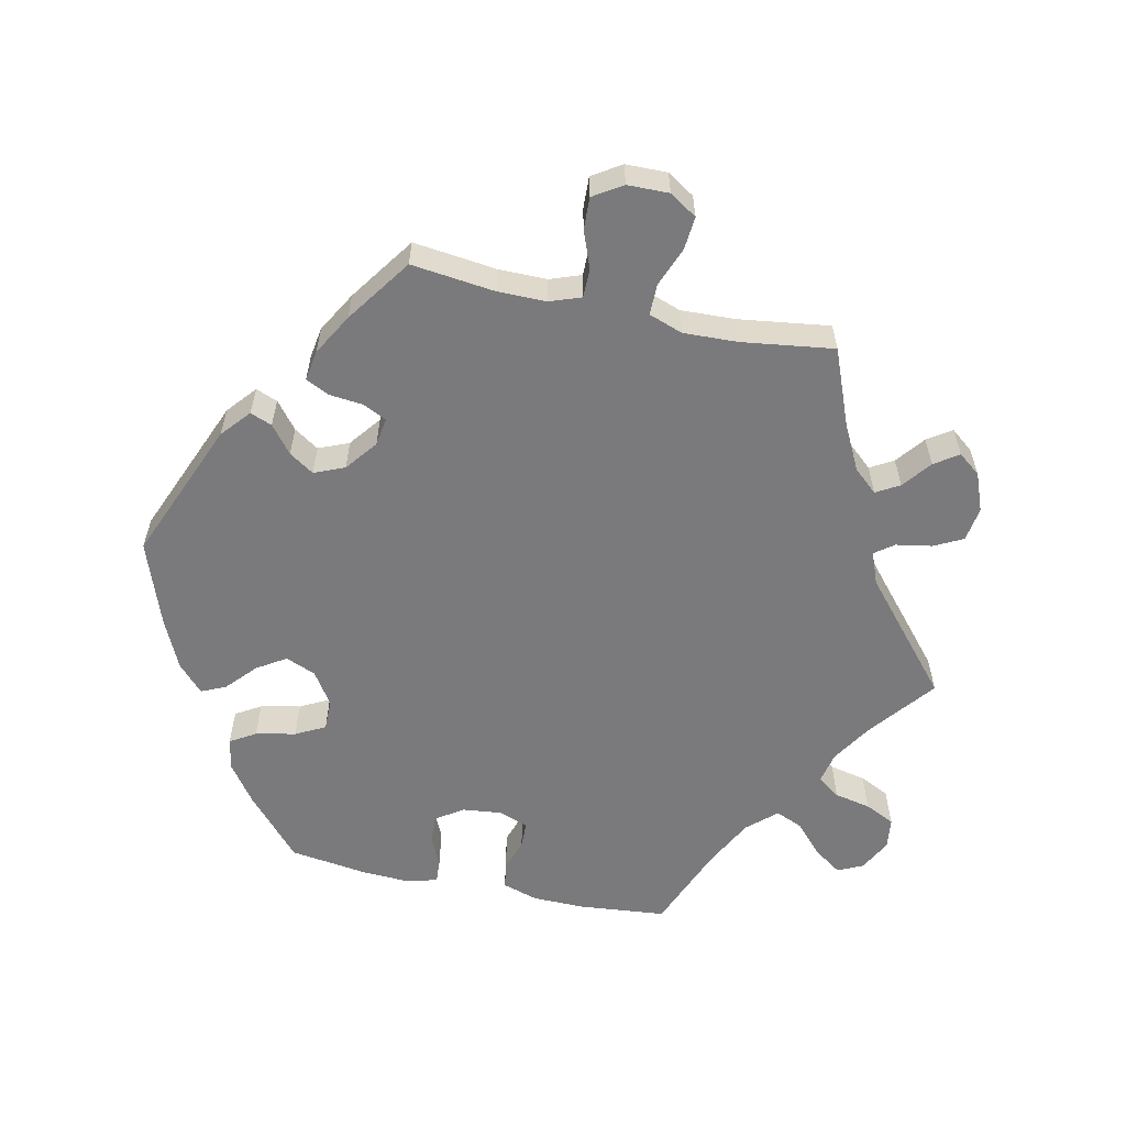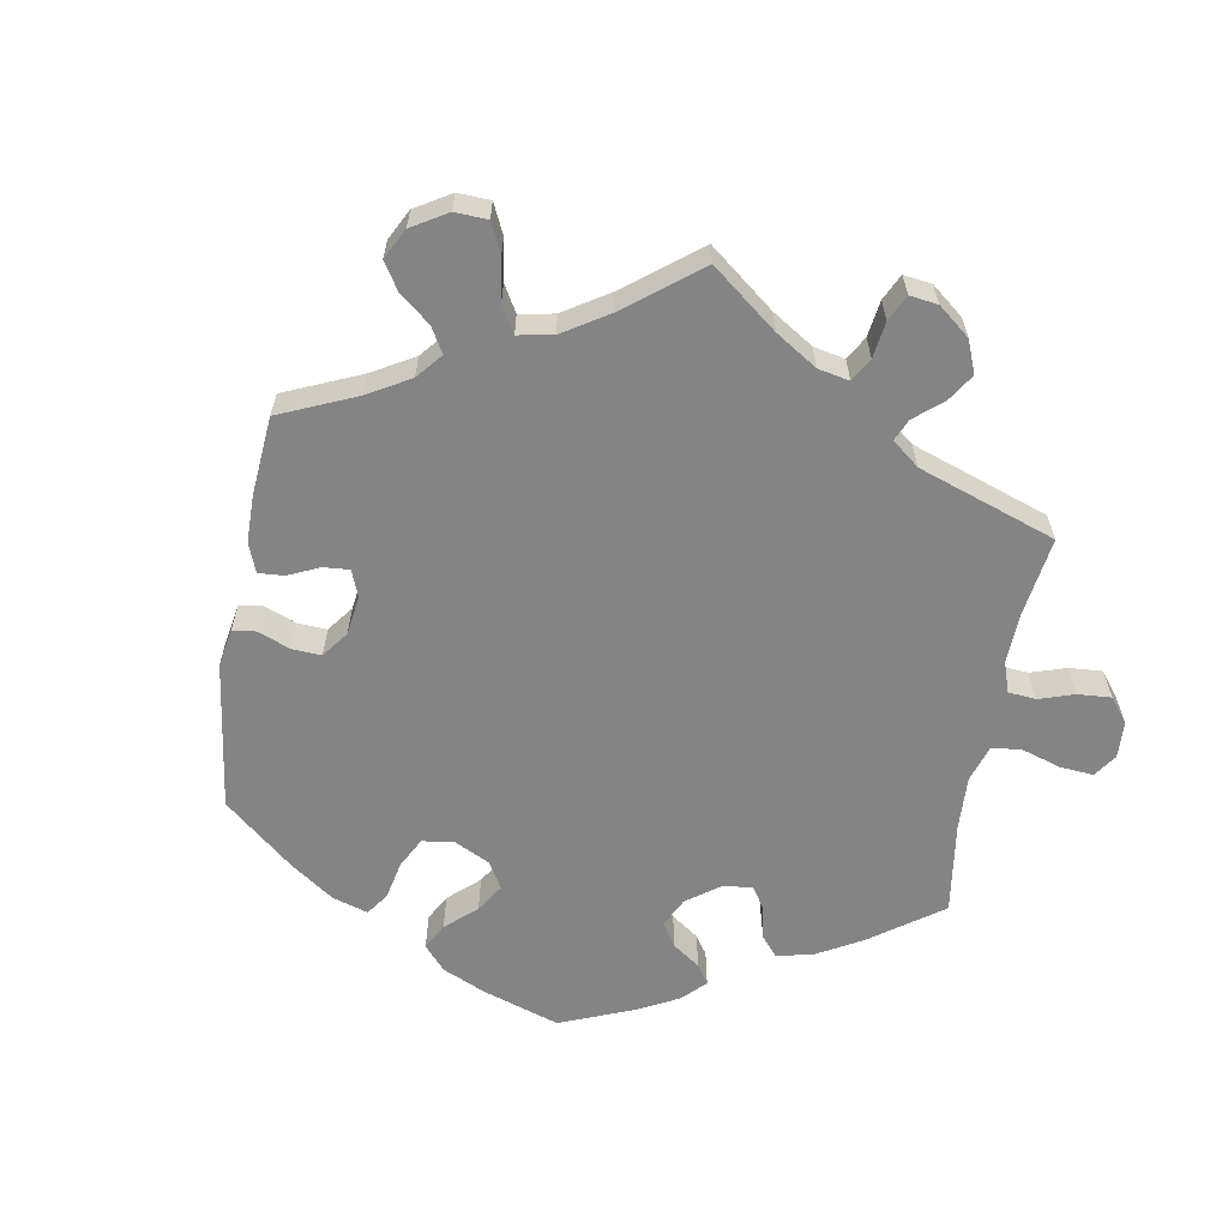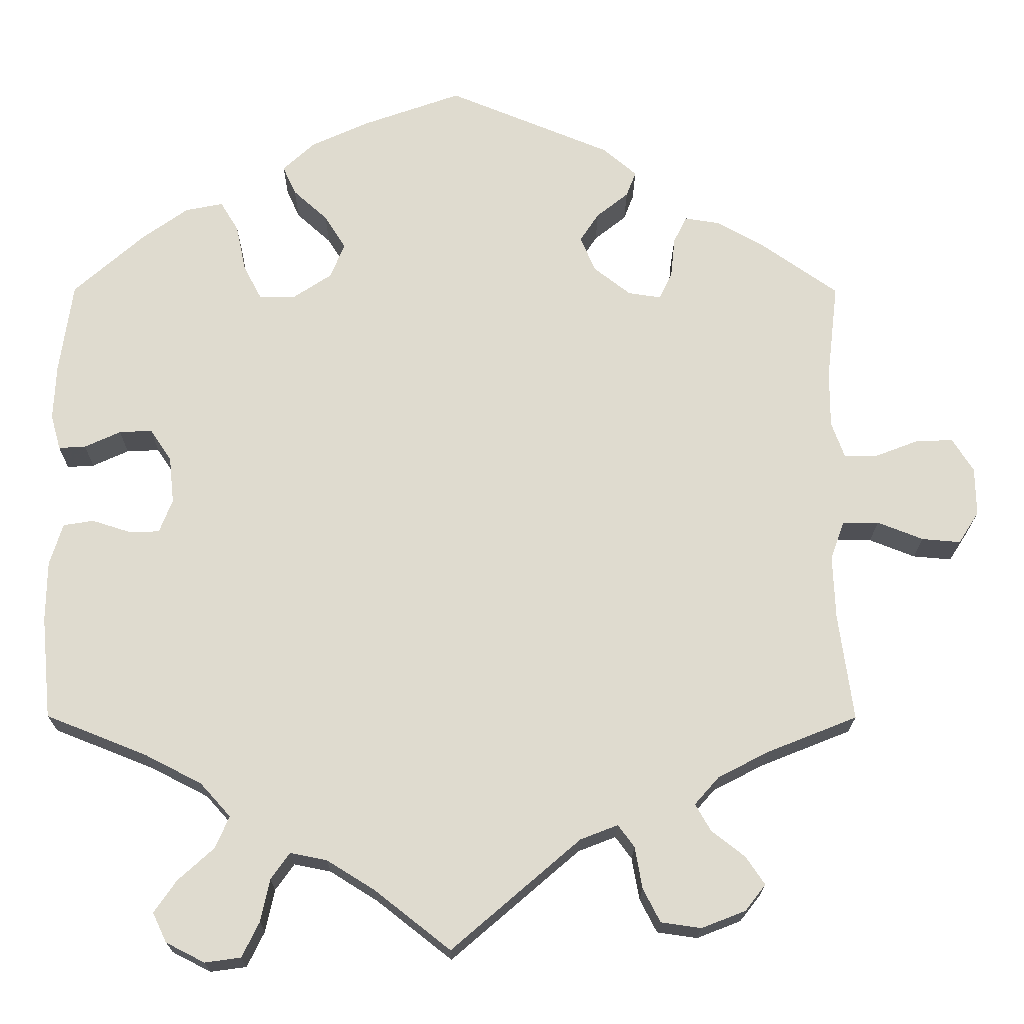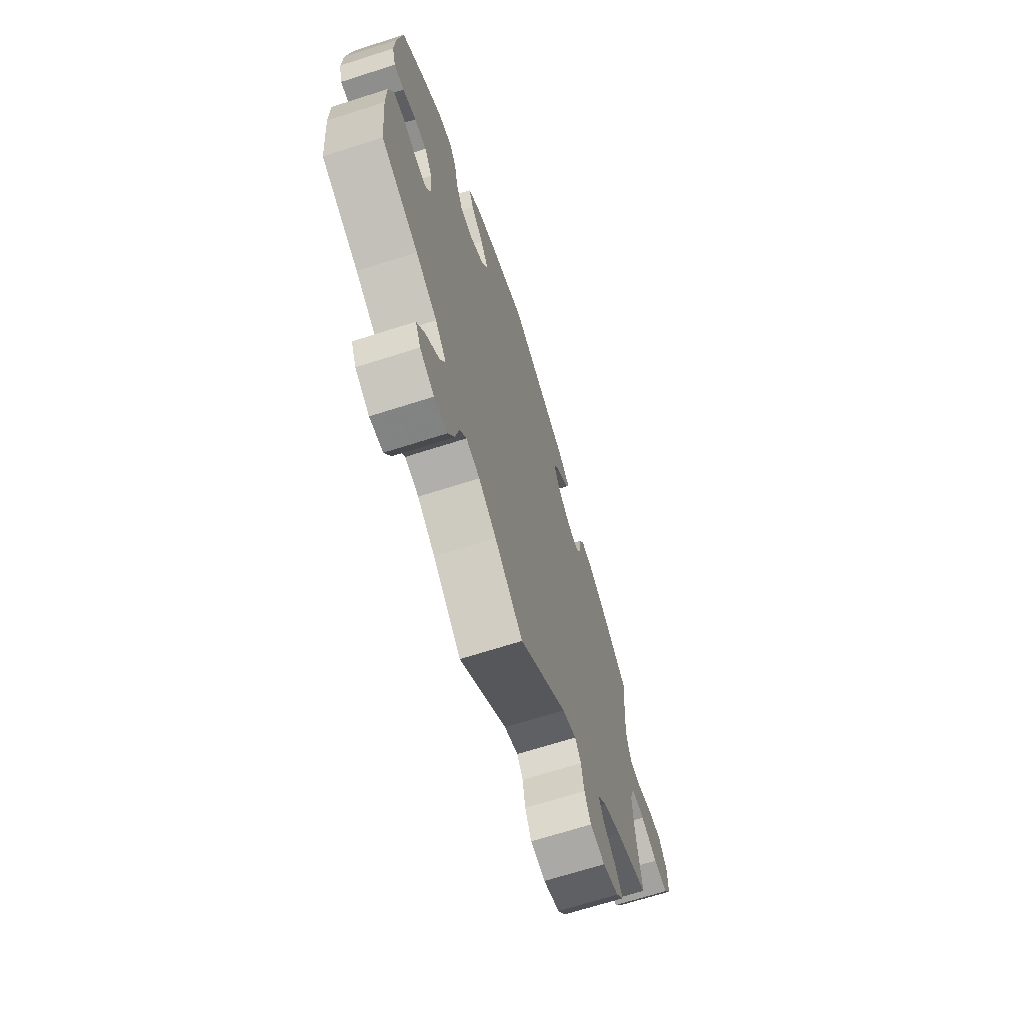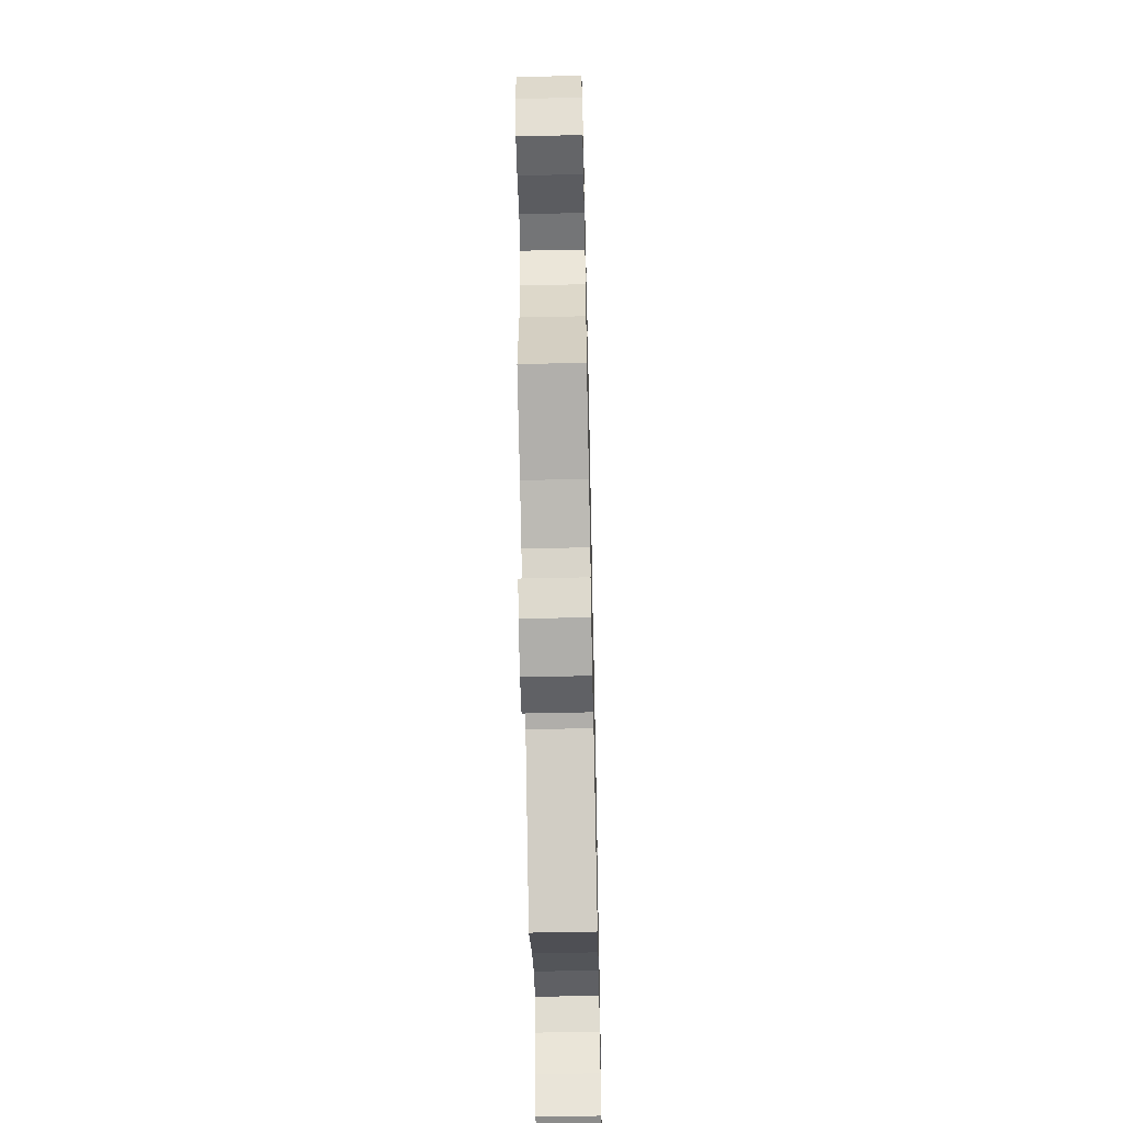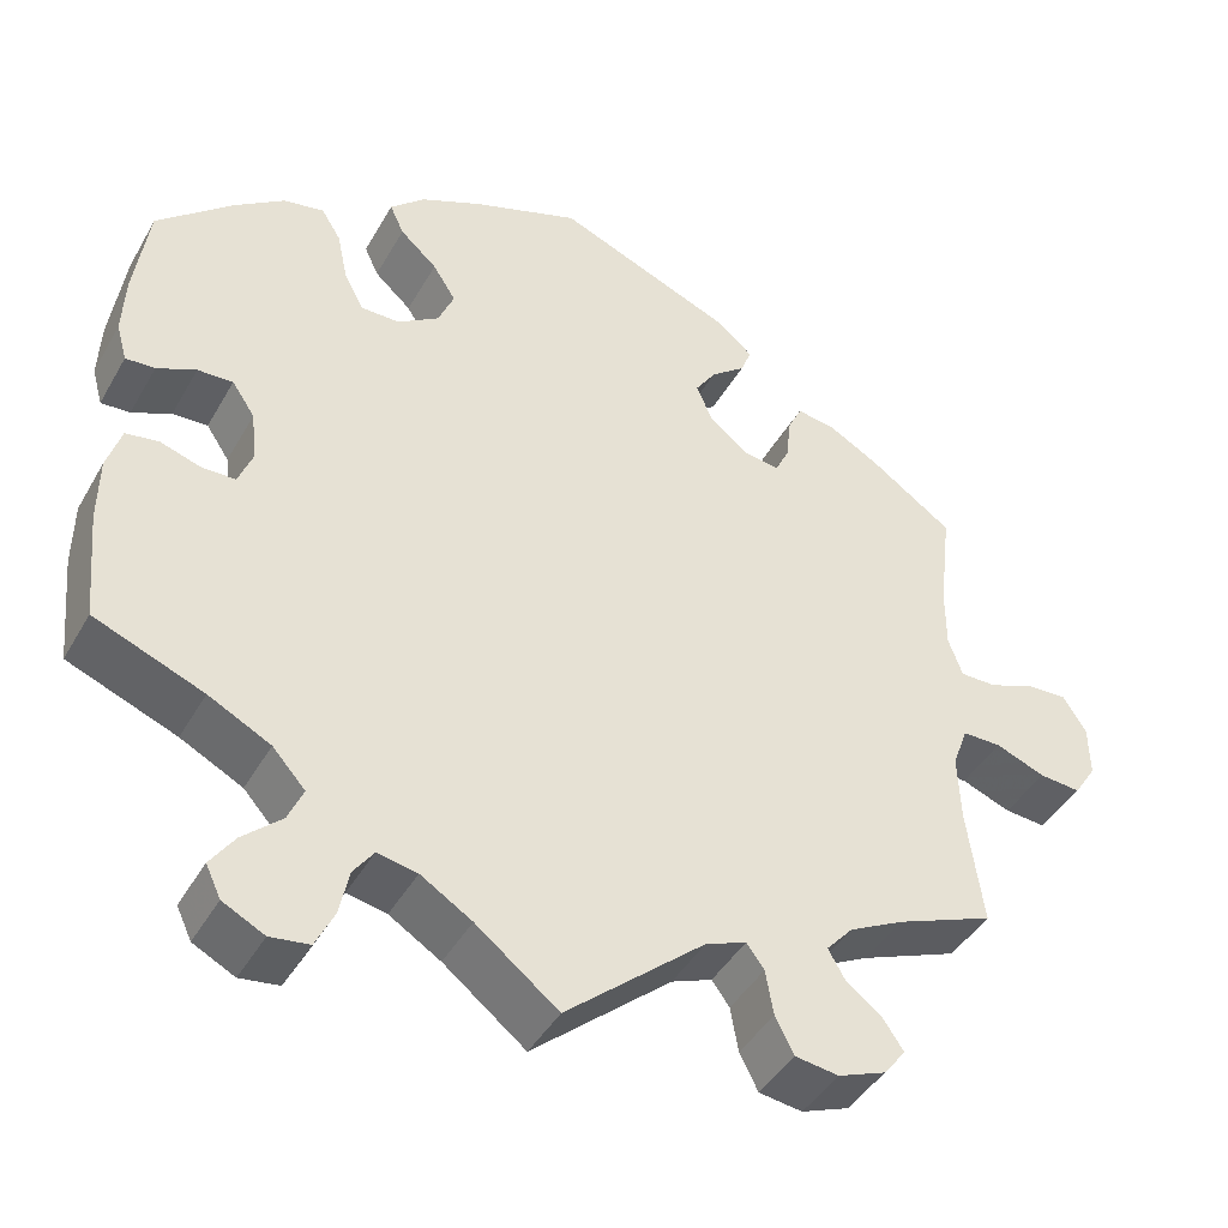
<metadata>
{"format":"obj","ext":"obj","renderer":"f3d","projection":"perspective","resolution":1024,"background":"white","views":[{"elev":-58.2,"azim":77.8,"up":"+Y"},{"elev":-61.5,"azim":110.1,"up":"+Y"},{"elev":-19.4,"azim":-0.4,"up":"+Z"},{"elev":-68.1,"azim":-72.2,"up":"+Z"},{"elev":-56.4,"azim":91.3,"up":"+Z"},{"elev":-43.2,"azim":-27.8,"up":"+Z"}]}
</metadata>
<code>
v -0.414 0.07 0.365
v -0.358 0.07 0.405
v -0.312 0.07 0.414
v -0.29 0.07 0.378
v -0.278 0.07 0.321
v -0.256 0.07 0.279
v -0.212 0.07 0.279
v -0.165 0.07 0.31
v -0.147 0.07 0.353
v -0.173 0.07 0.394
v -0.215 0.07 0.432
v -0.231 0.07 0.467
v -0.192 0.07 0.503
v -0.122 0.07 0.535
v -0.001 0.07 0.578
v 0.199 0.07 0.496
v 0.24 0.07 0.461
v 0.228 0.07 0.43
v 0.189 0.07 0.399
v 0.166 0.07 0.364
v 0.184 0.07 0.321
v 0.229 0.07 0.286
v 0.269 0.07 0.28
v 0.285 0.07 0.313
v 0.29 0.07 0.362
v 0.306 0.07 0.395
v 0.35 0.07 0.388
v 0.408 0.07 0.355
v 0.501 0.07 0.29
v 0.487 0.07 0.171
v 0.487 0.07 0.102
v 0.503 0.07 0.058
v 0.544 0.07 0.058
v 0.596 0.07 0.078
v 0.642 0.07 0.08
v 0.668 0.07 0.039
v 0.669 0.07 -0.02
v 0.644 0.07 -0.059
v 0.597 0.07 -0.055
v 0.541 0.07 -0.033
v 0.497 0.07 -0.033
v 0.48 0.07 -0.081
v 0.483 0.07 -0.158
v 0.501 0.07 -0.289
v 0.391 0.07 -0.333
v 0.329 0.07 -0.365
v 0.299 0.07 -0.399
v 0.318 0.07 -0.432
v 0.359 0.07 -0.464
v 0.382 0.07 -0.498
v 0.357 0.07 -0.53
v 0.303 0.07 -0.551
v 0.254 0.07 -0.544
v 0.233 0.07 -0.503
v 0.224 0.07 -0.452
v 0.204 0.07 -0.425
v 0.158 0.07 -0.443
v 0.001 0.07 -0.578
v -0.092 0.07 -0.505
v -0.15 0.07 -0.469
v -0.195 0.07 -0.46
v -0.218 0.07 -0.492
v -0.229 0.07 -0.544
v -0.25 0.07 -0.587
v -0.294 0.07 -0.593
v -0.341 0.07 -0.569
v -0.358 0.07 -0.533
v -0.331 0.07 -0.494
v -0.287 0.07 -0.454
v -0.27 0.07 -0.415
v -0.307 0.07 -0.374
v -0.377 0.07 -0.338
v -0.5 0.07 -0.289
v -0.512 0.07 -0.164
v -0.511 0.07 -0.09
v -0.495 0.07 -0.039
v -0.458 0.07 -0.033
v -0.411 0.07 -0.048
v -0.374 0.07 -0.047
v -0.358 0.07 -0.006
v -0.364 0.07 0.051
v -0.39 0.07 0.09
v -0.43 0.07 0.088
v -0.474 0.07 0.068
v -0.507 0.07 0.066
v -0.519 0.07 0.109
v -0.516 0.07 0.176
v -0.5 0.07 0.289
v -0.414 0 0.365
v -0.358 0 0.405
v -0.312 0 0.414
v -0.29 0 0.378
v -0.278 0 0.321
v -0.256 0 0.279
v -0.212 0 0.279
v -0.165 0 0.31
v -0.147 0 0.353
v -0.173 0 0.394
v -0.215 0 0.432
v -0.231 0 0.467
v -0.192 0 0.503
v -0.122 0 0.535
v -0.001 0 0.578
v 0.199 0 0.496
v 0.24 0 0.461
v 0.228 0 0.43
v 0.189 0 0.399
v 0.166 0 0.364
v 0.184 0 0.321
v 0.229 0 0.286
v 0.269 0 0.28
v 0.285 0 0.313
v 0.29 0 0.362
v 0.306 0 0.395
v 0.35 0 0.388
v 0.408 0 0.355
v 0.501 0 0.29
v 0.487 0 0.171
v 0.487 0 0.102
v 0.503 0 0.058
v 0.544 0 0.058
v 0.596 0 0.078
v 0.642 0 0.08
v 0.668 0 0.039
v 0.669 0 -0.02
v 0.644 0 -0.059
v 0.597 0 -0.055
v 0.541 0 -0.033
v 0.497 0 -0.033
v 0.48 0 -0.081
v 0.483 0 -0.158
v 0.501 0 -0.289
v 0.391 0 -0.333
v 0.329 0 -0.365
v 0.299 0 -0.399
v 0.318 0 -0.432
v 0.359 0 -0.464
v 0.382 0 -0.498
v 0.357 0 -0.53
v 0.303 0 -0.551
v 0.254 0 -0.544
v 0.233 0 -0.503
v 0.224 0 -0.452
v 0.204 0 -0.425
v 0.158 0 -0.443
v 0.001 0 -0.578
v -0.092 0 -0.505
v -0.15 0 -0.469
v -0.195 0 -0.46
v -0.218 0 -0.492
v -0.229 0 -0.544
v -0.25 0 -0.587
v -0.294 0 -0.593
v -0.341 0 -0.569
v -0.358 0 -0.533
v -0.331 0 -0.494
v -0.287 0 -0.454
v -0.27 0 -0.415
v -0.307 0 -0.374
v -0.377 0 -0.338
v -0.5 0 -0.289
v -0.512 0 -0.164
v -0.511 0 -0.09
v -0.495 0 -0.039
v -0.458 0 -0.033
v -0.411 0 -0.048
v -0.374 0 -0.047
v -0.358 0 -0.006
v -0.364 0 0.051
v -0.39 0 0.09
v -0.43 0 0.088
v -0.474 0 0.068
v -0.507 0 0.066
v -0.519 0 0.109
v -0.516 0 0.176
v -0.5 0 0.289
f 83 84 85 86
f 82 83 86 87
f 75 76 77 78
f 75 78 79
f 72 73 74 75
f 71 72 75 79
f 70 71 79 80
f 66 67 68 69
f 64 65 66 69
f 62 63 64 69
f 61 62 69 70
f 60 61 70 80
f 57 58 59
f 56 57 59 60
f 52 53 54 55
f 52 55 56
f 51 52 56
f 48 49 50 51
f 47 48 51 56
f 46 47 56 60
f 43 44 45
f 42 43 45 46
f 41 42 46 60
f 37 38 39 40
f 37 40 41
f 36 37 41
f 33 34 35 36
f 32 33 36 41
f 31 32 41 60
f 27 28 29 30
f 24 25 26 27
f 23 24 27 30
f 22 23 30 31
f 16 17 18 19
f 16 19 20
f 15 16 20
f 14 15 20 21
f 10 11 12 13
f 9 10 13 14
f 2 3 4 5
f 2 5 6
f 1 2 6
f 82 87 88 1
f 31 60 80 81
f 22 31 81 82
f 9 14 21 22
f 8 9 22
f 7 8 22 82
f 6 7 82
f 1 6 82
f 174 173 172 171
f 175 174 171 170
f 166 165 164 163
f 167 166 163
f 163 162 161 160
f 167 163 160 159
f 168 167 159 158
f 157 156 155 154
f 157 154 153 152
f 157 152 151 150
f 158 157 150 149
f 168 158 149 148
f 147 146 145
f 148 147 145 144
f 143 142 141 140
f 144 143 140
f 144 140 139
f 139 138 137 136
f 144 139 136 135
f 148 144 135 134
f 133 132 131
f 134 133 131 130
f 148 134 130 129
f 128 127 126 125
f 129 128 125
f 129 125 124
f 124 123 122 121
f 129 124 121 120
f 148 129 120 119
f 118 117 116 115
f 115 114 113 112
f 118 115 112 111
f 119 118 111 110
f 107 106 105 104
f 108 107 104
f 108 104 103
f 109 108 103 102
f 101 100 99 98
f 102 101 98 97
f 93 92 91 90
f 94 93 90
f 94 90 89
f 89 176 175 170
f 169 168 148 119
f 170 169 119 110
f 110 109 102 97
f 110 97 96
f 170 110 96 95
f 170 95 94
f 170 94 89
f 1 89 90 2
f 2 90 91 3
f 3 91 92 4
f 4 92 93 5
f 5 93 94 6
f 6 94 95 7
f 7 95 96 8
f 8 96 97 9
f 9 97 98 10
f 10 98 99 11
f 11 99 100 12
f 12 100 101 13
f 13 101 102 14
f 14 102 103 15
f 15 103 104 16
f 16 104 105 17
f 17 105 106 18
f 18 106 107 19
f 19 107 108 20
f 20 108 109 21
f 21 109 110 22
f 22 110 111 23
f 23 111 112 24
f 24 112 113 25
f 25 113 114 26
f 26 114 115 27
f 27 115 116 28
f 28 116 117 29
f 29 117 118 30
f 30 118 119 31
f 31 119 120 32
f 32 120 121 33
f 33 121 122 34
f 34 122 123 35
f 35 123 124 36
f 36 124 125 37
f 37 125 126 38
f 38 126 127 39
f 39 127 128 40
f 40 128 129 41
f 41 129 130 42
f 42 130 131 43
f 43 131 132 44
f 44 132 133 45
f 45 133 134 46
f 46 134 135 47
f 47 135 136 48
f 48 136 137 49
f 49 137 138 50
f 50 138 139 51
f 51 139 140 52
f 52 140 141 53
f 53 141 142 54
f 54 142 143 55
f 55 143 144 56
f 56 144 145 57
f 57 145 146 58
f 58 146 147 59
f 59 147 148 60
f 60 148 149 61
f 61 149 150 62
f 62 150 151 63
f 63 151 152 64
f 64 152 153 65
f 65 153 154 66
f 66 154 155 67
f 67 155 156 68
f 68 156 157 69
f 69 157 158 70
f 70 158 159 71
f 71 159 160 72
f 72 160 161 73
f 73 161 162 74
f 74 162 163 75
f 75 163 164 76
f 76 164 165 77
f 77 165 166 78
f 78 166 167 79
f 79 167 168 80
f 80 168 169 81
f 81 169 170 82
f 82 170 171 83
f 83 171 172 84
f 84 172 173 85
f 85 173 174 86
f 86 174 175 87
f 87 175 176 88
f 88 176 89 1

</code>
